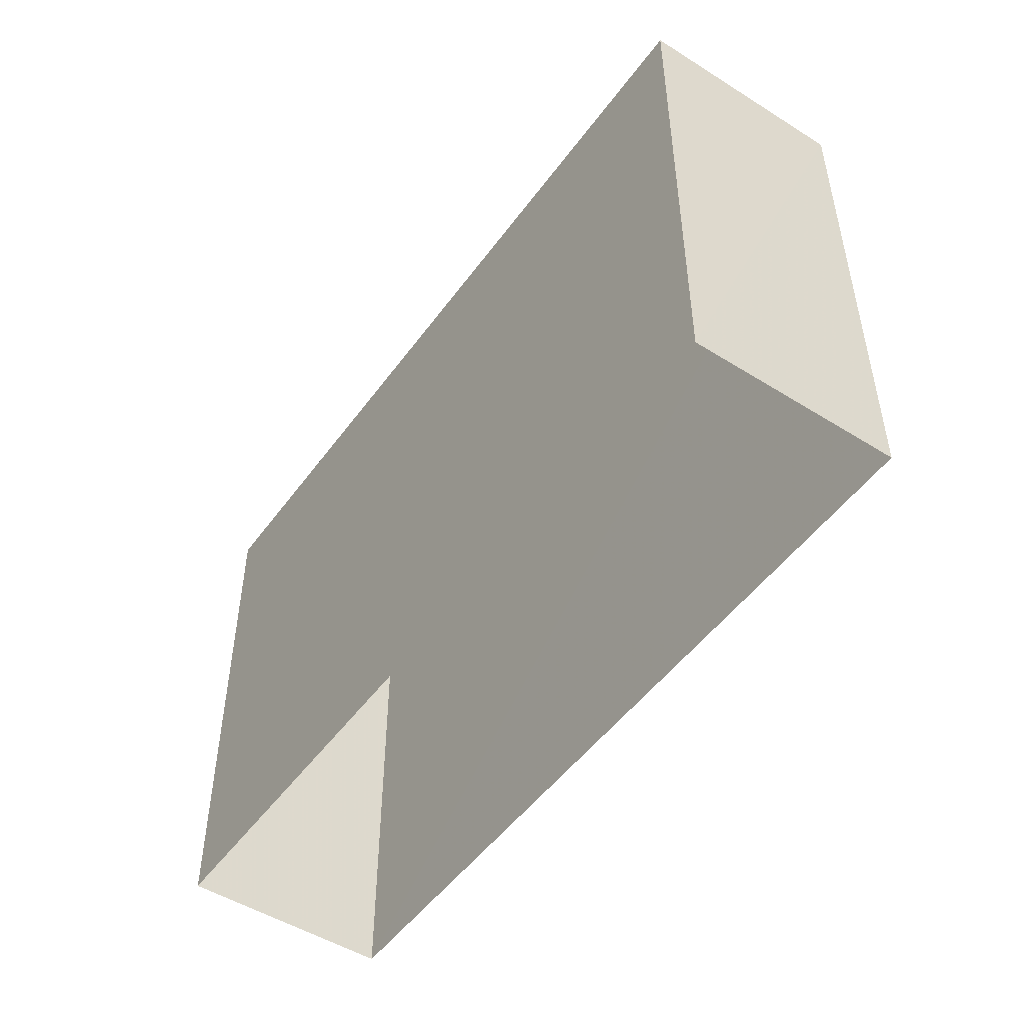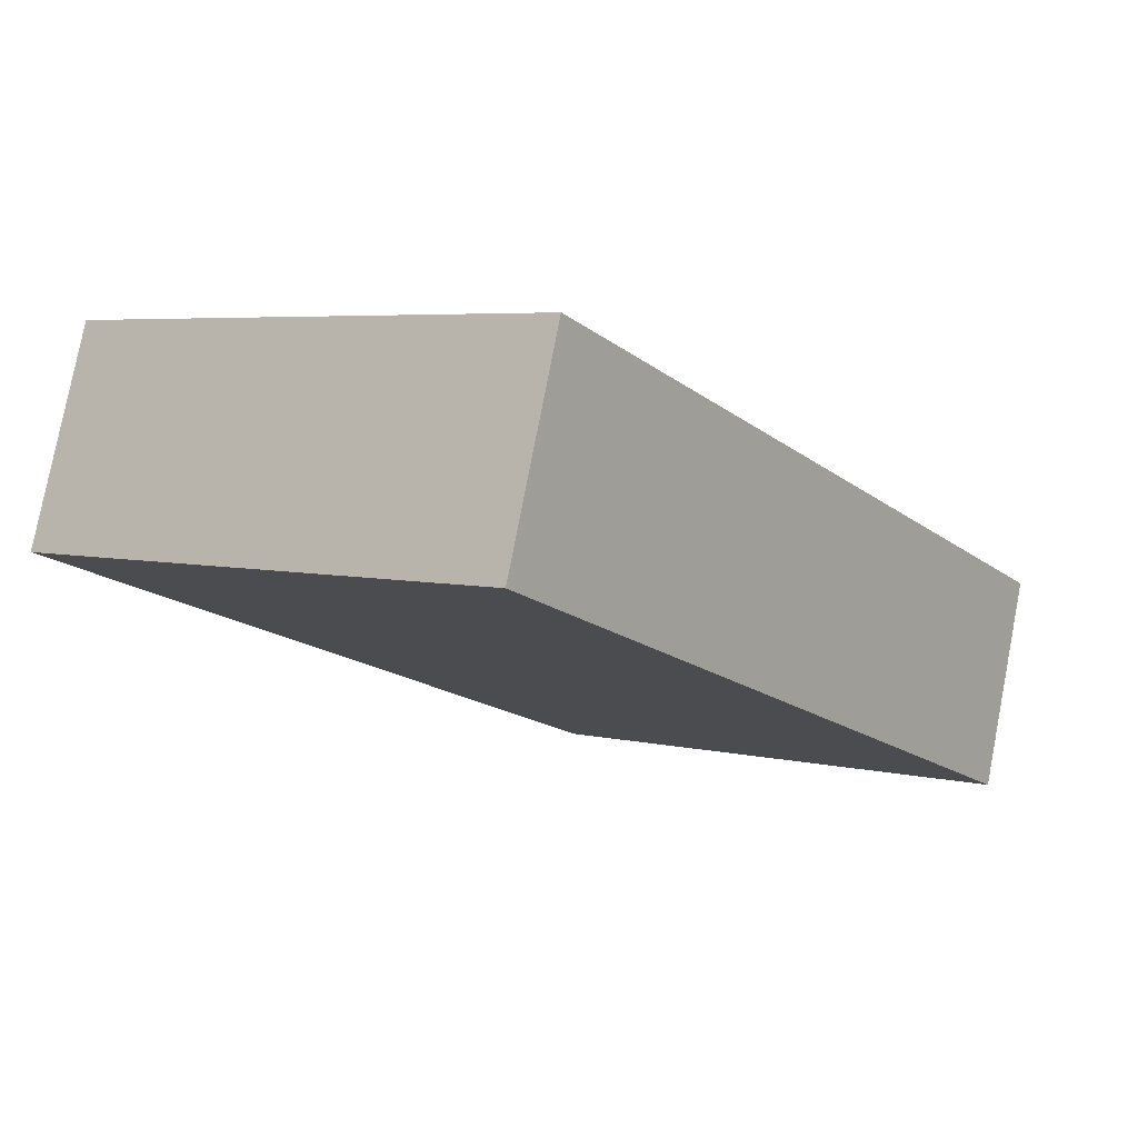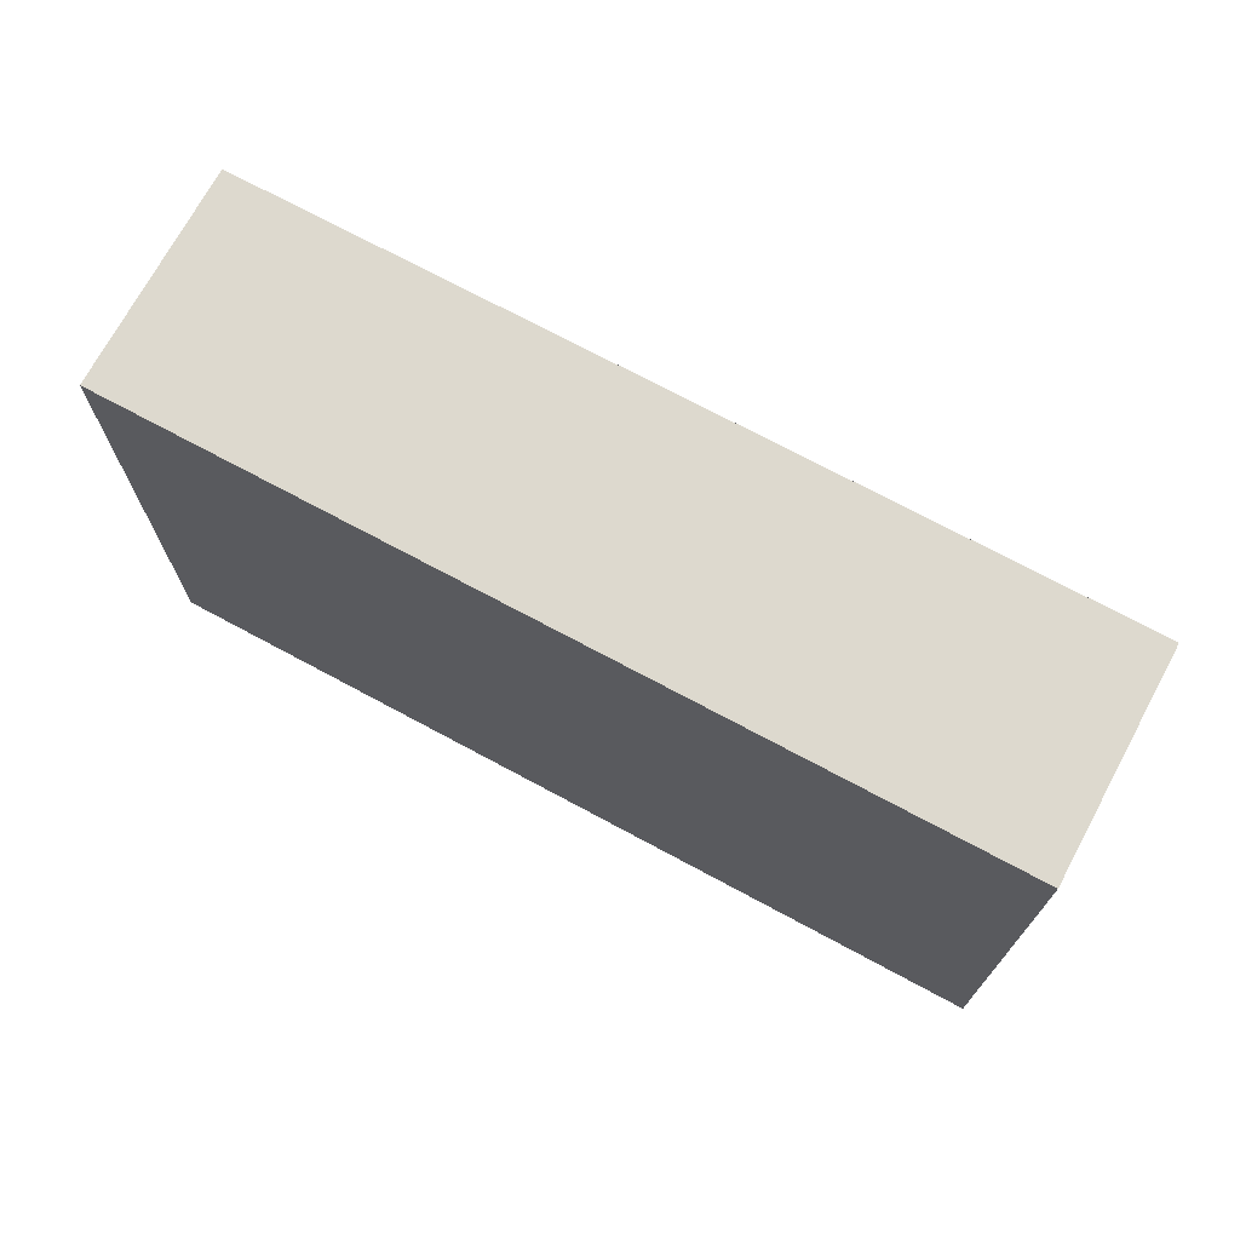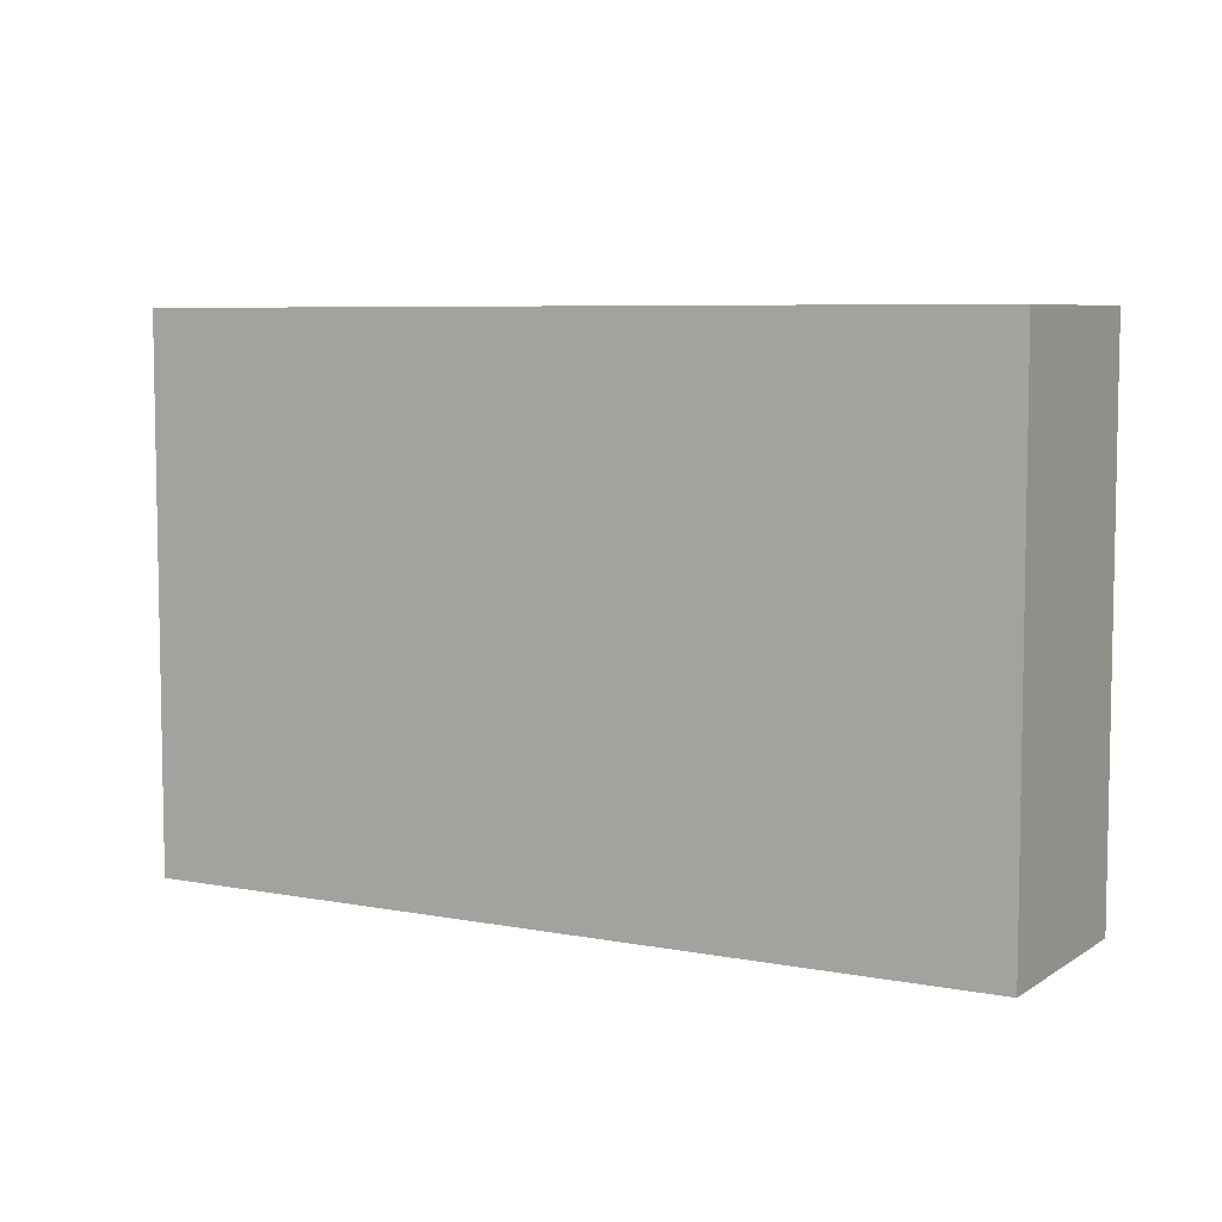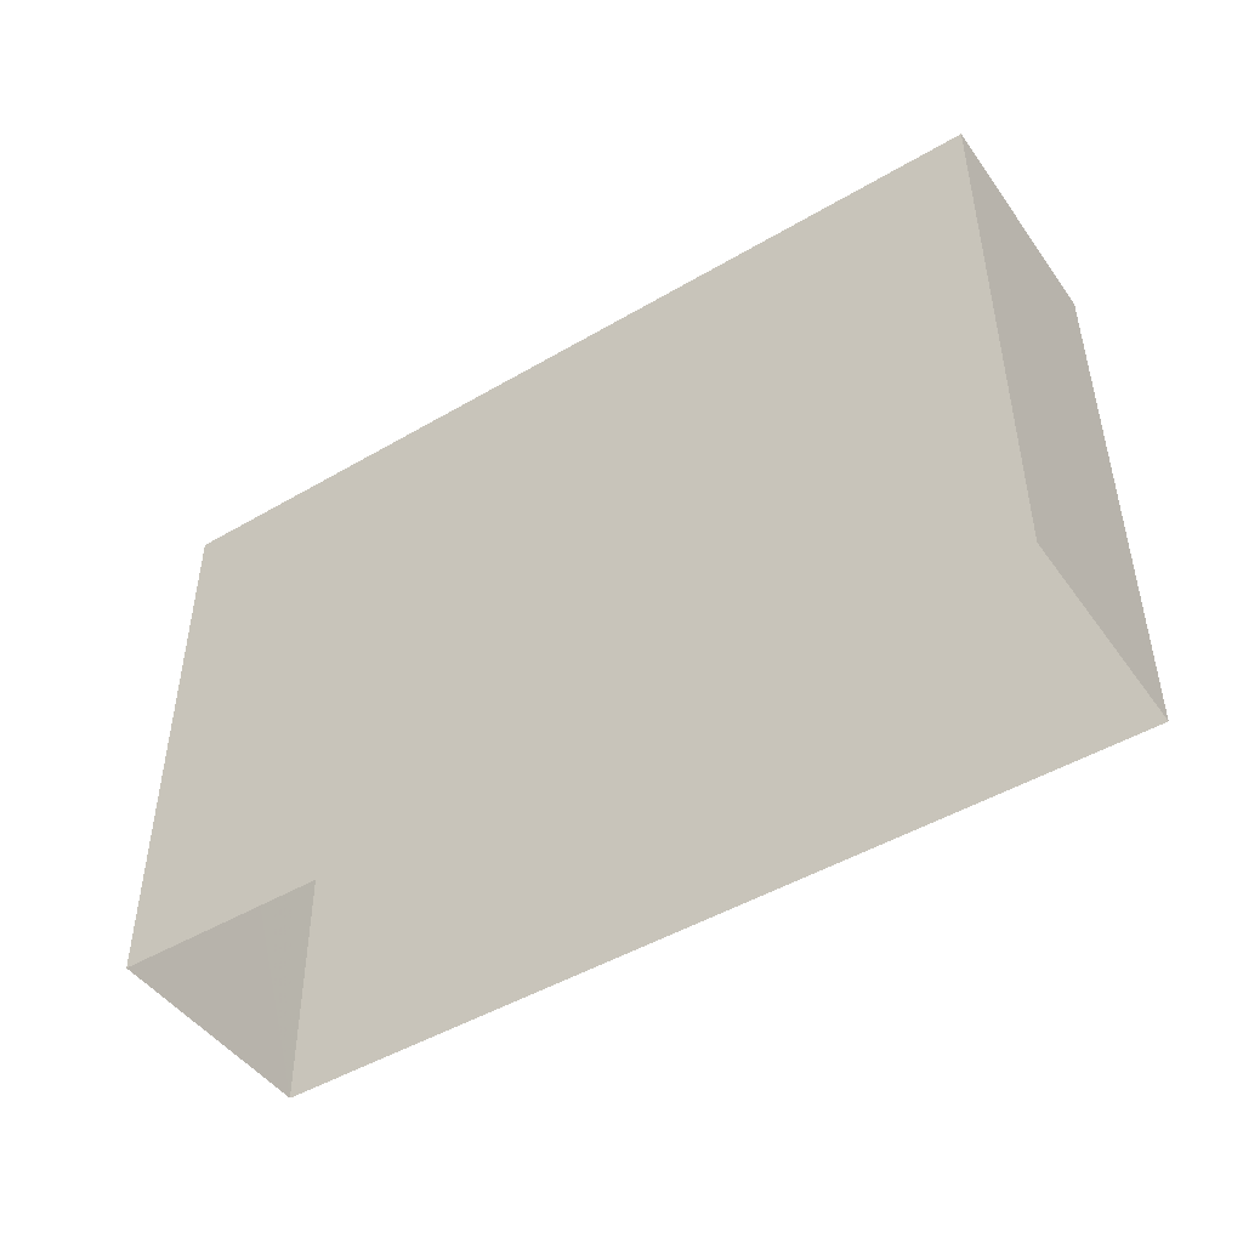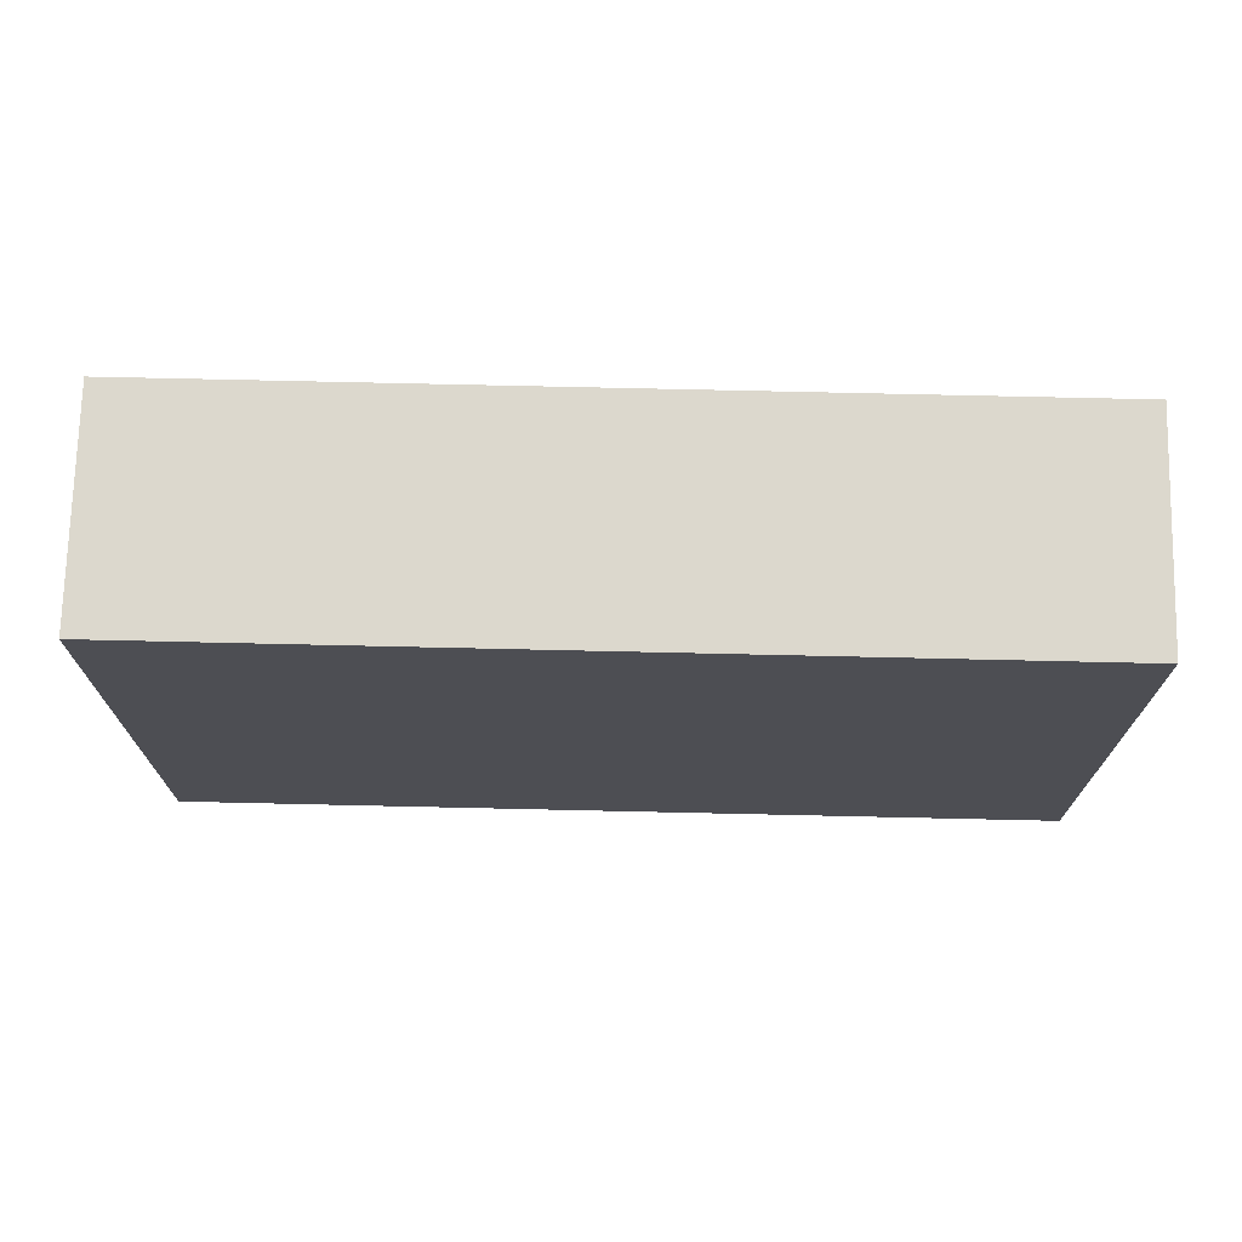
<metadata>
{"format":"obj","ext":"obj","renderer":"f3d","projection":"perspective","resolution":1024,"background":"white","views":[{"elev":-49.9,"azim":-143.2,"up":"+Z"},{"elev":5.2,"azim":-53.2,"up":"+Y"},{"elev":71.8,"azim":-170.2,"up":"+Z"},{"elev":6.6,"azim":-169.0,"up":"+Z"},{"elev":-47.1,"azim":15.2,"up":"+Z"},{"elev":72.6,"azim":-17.2,"up":"+Z"}]}
</metadata>
<code>
v -1.182e+04 -3.386e+04 30.23
v -1.183e+04 -3.386e+04 30.23
v -1.182e+04 -3.386e+04 30.23
v -1.183e+04 -3.386e+04 30.23
v -1.183e+04 -3.386e+04 37.04
v -1.182e+04 -3.386e+04 37.04
v -1.182e+04 -3.386e+04 37.04
v -1.183e+04 -3.386e+04 37.04
f 1 2 3
f 1 4 2
f 5 6 7
f 5 8 6
f 6 1 3
f 7 6 3
f 8 4 1
f 6 8 1
f 8 2 4
f 8 5 2
f 5 3 2
f 5 7 3

</code>
